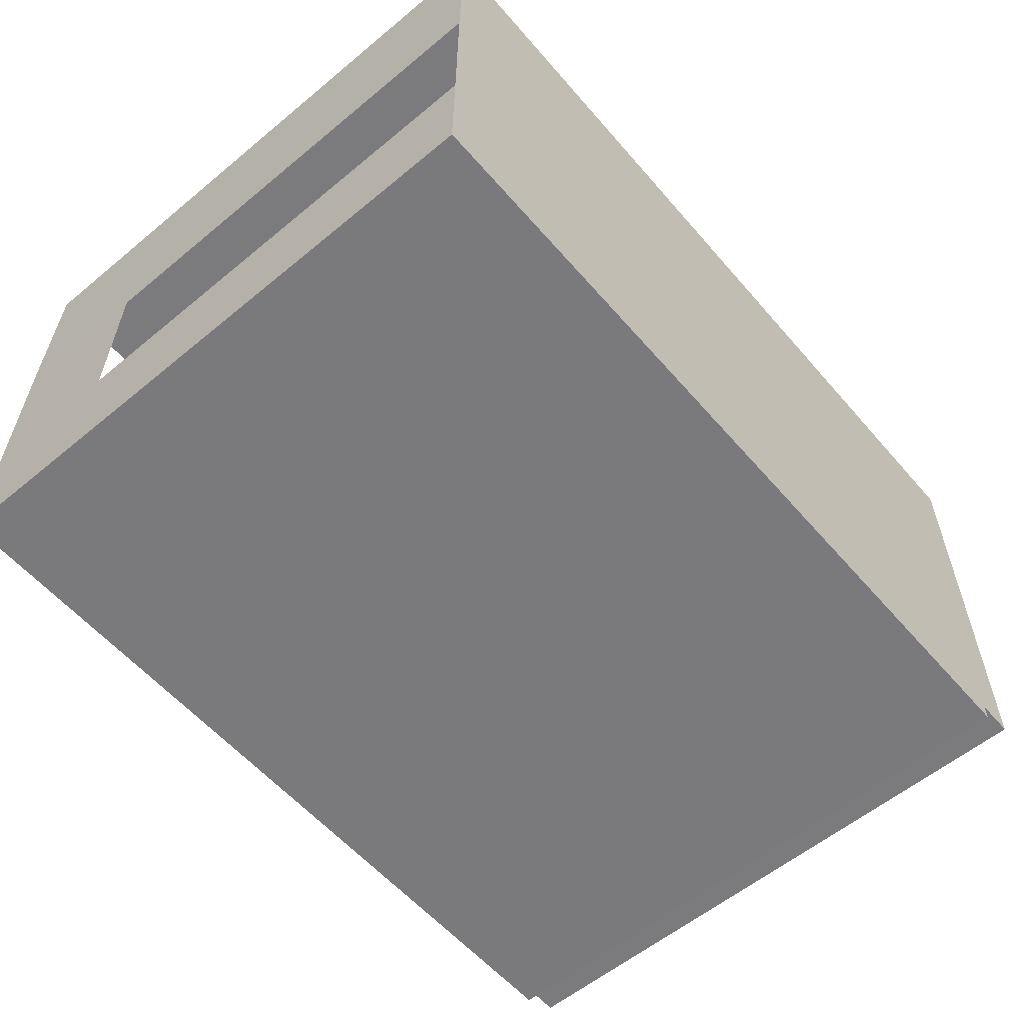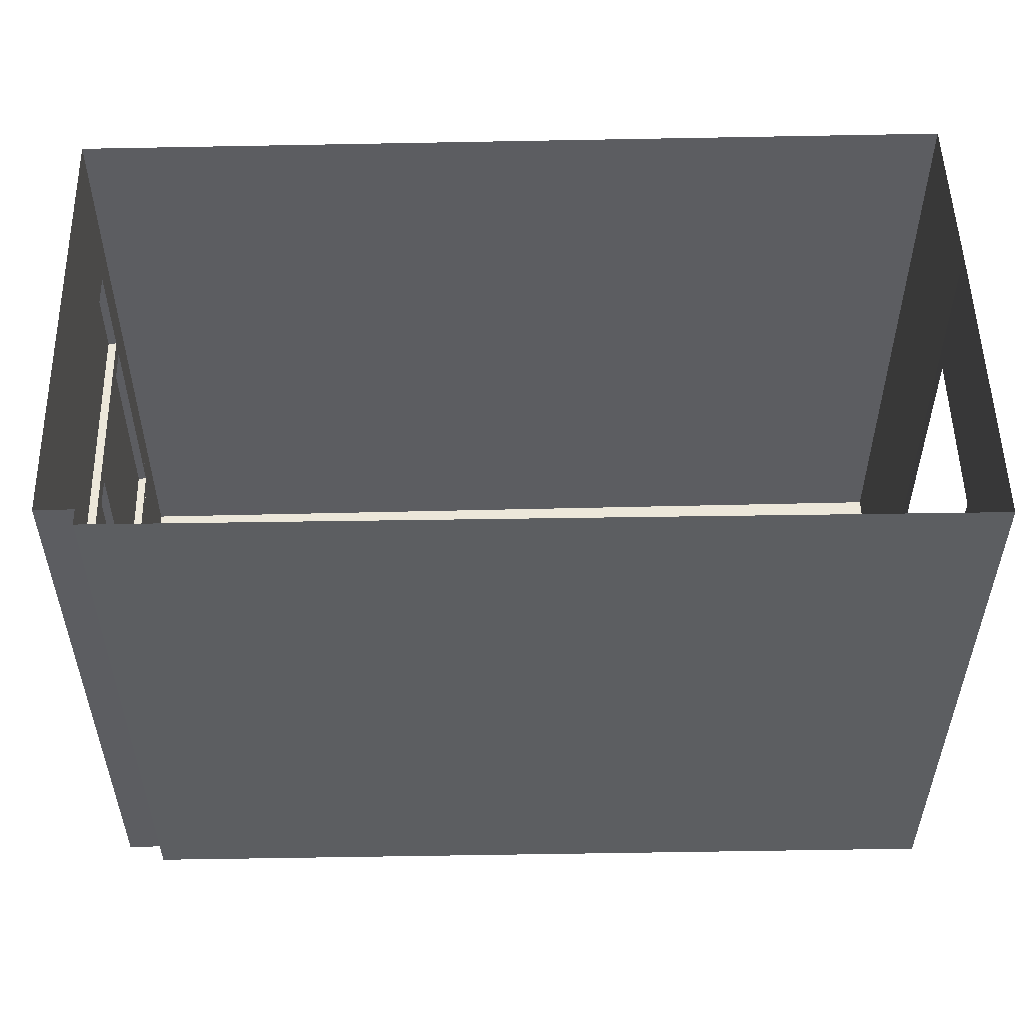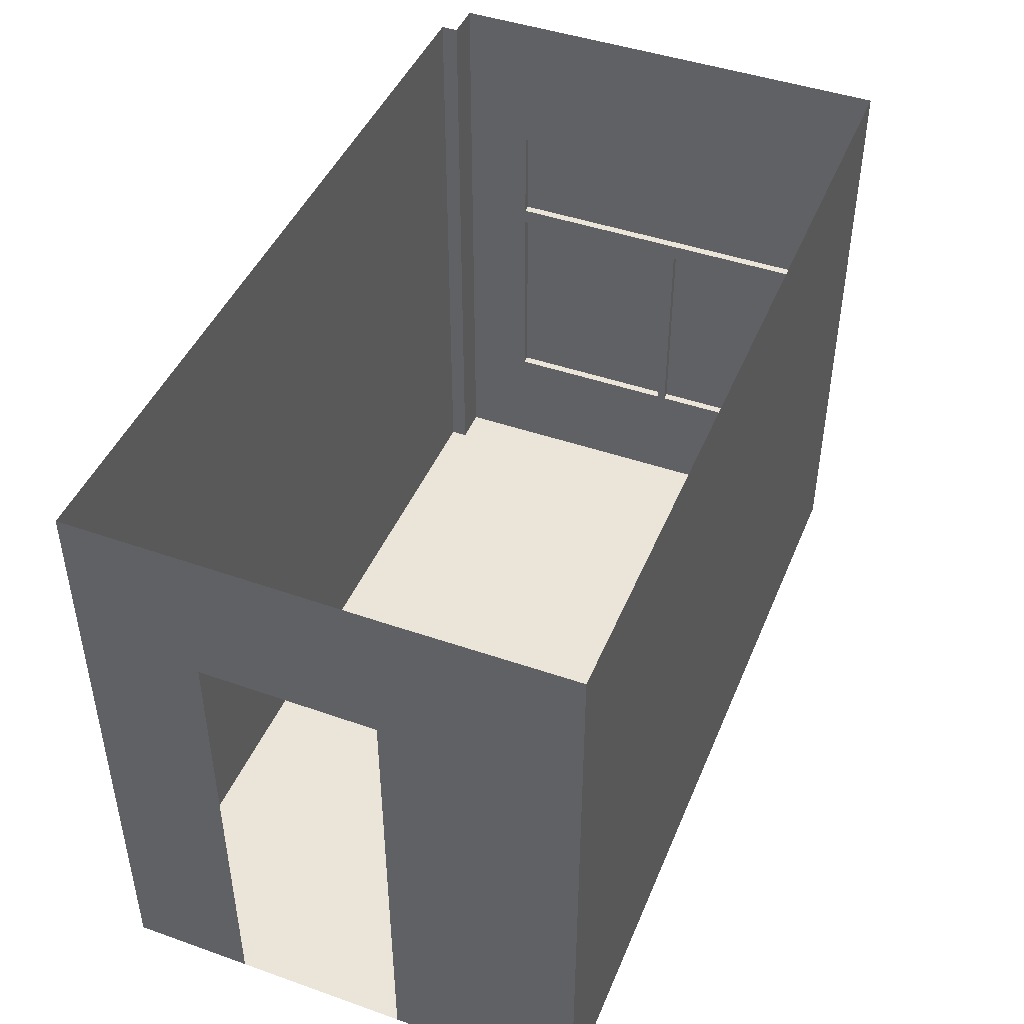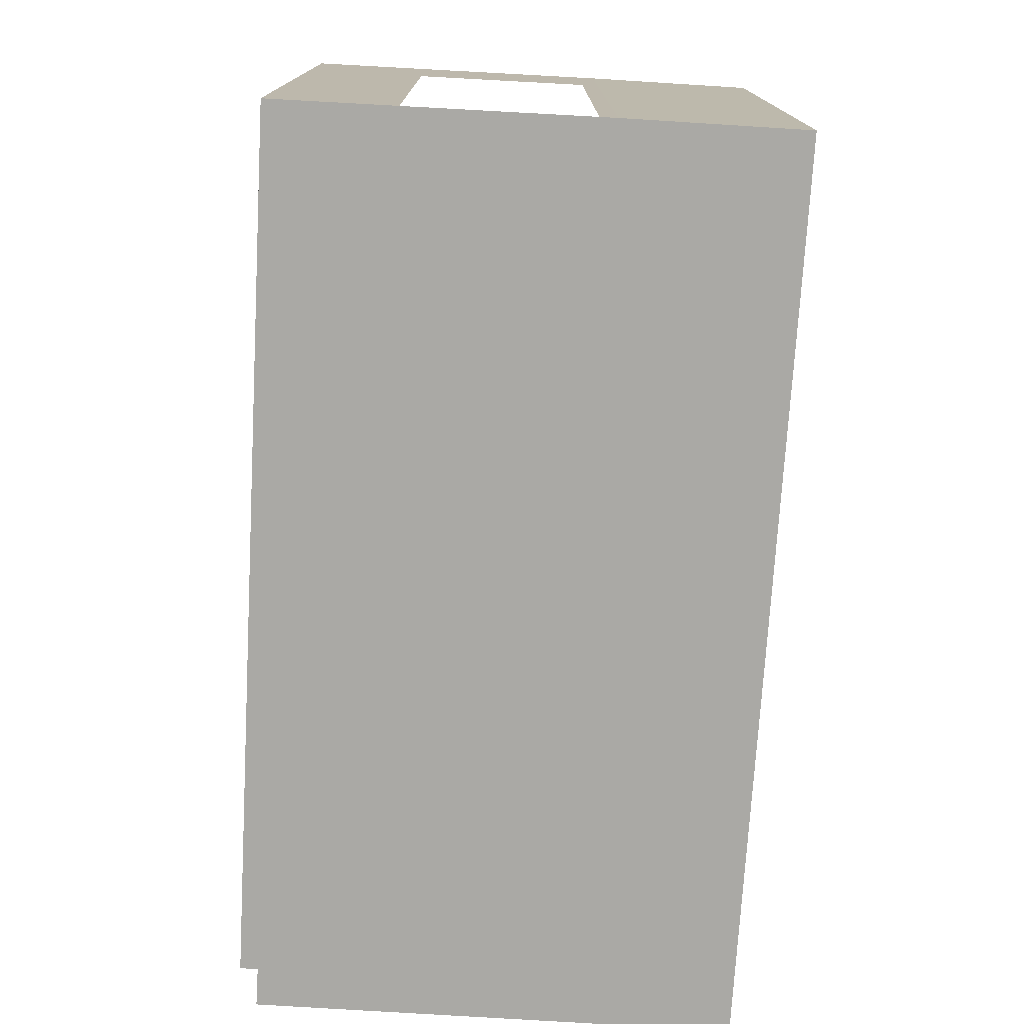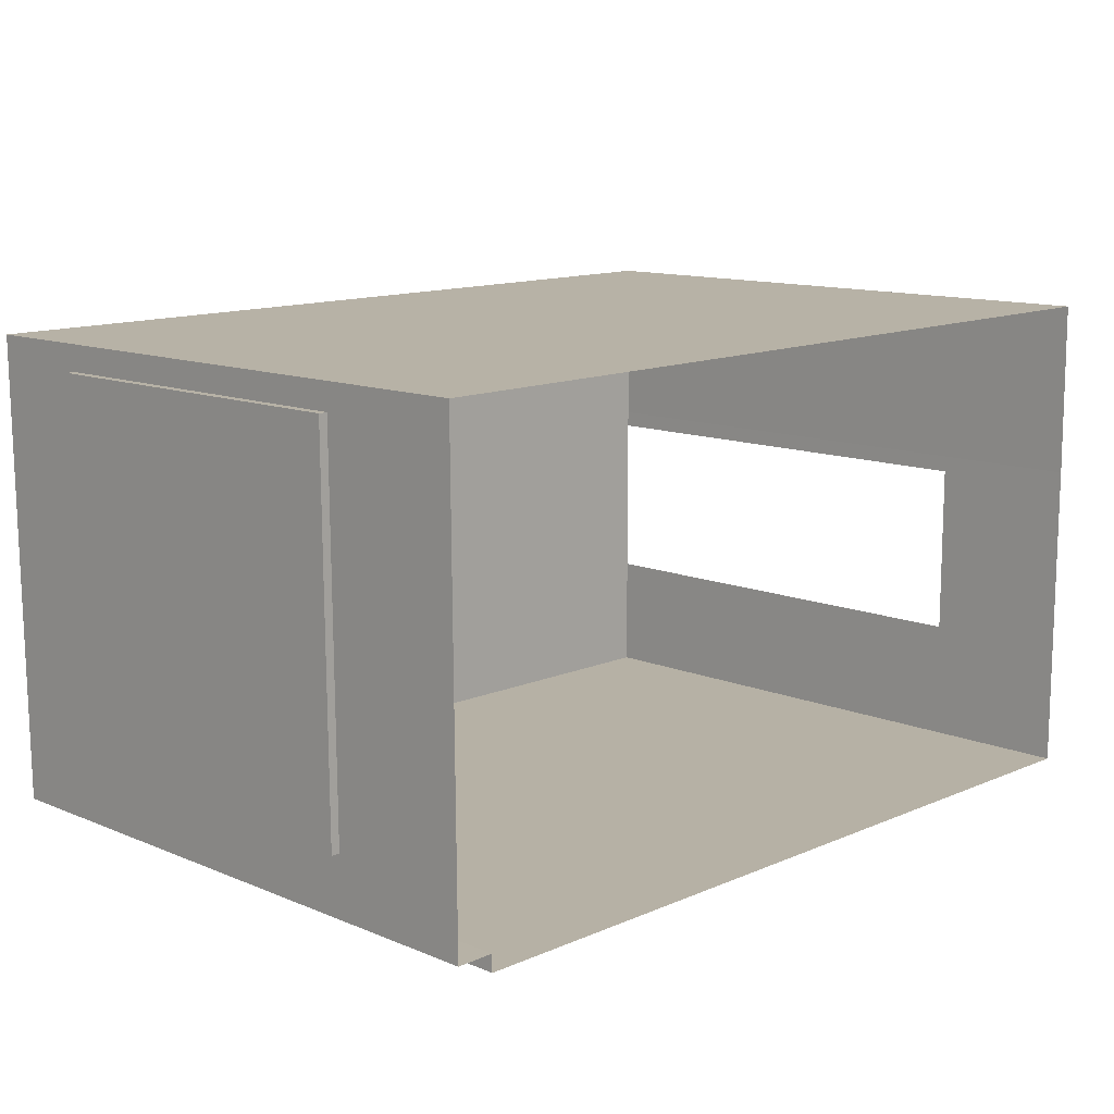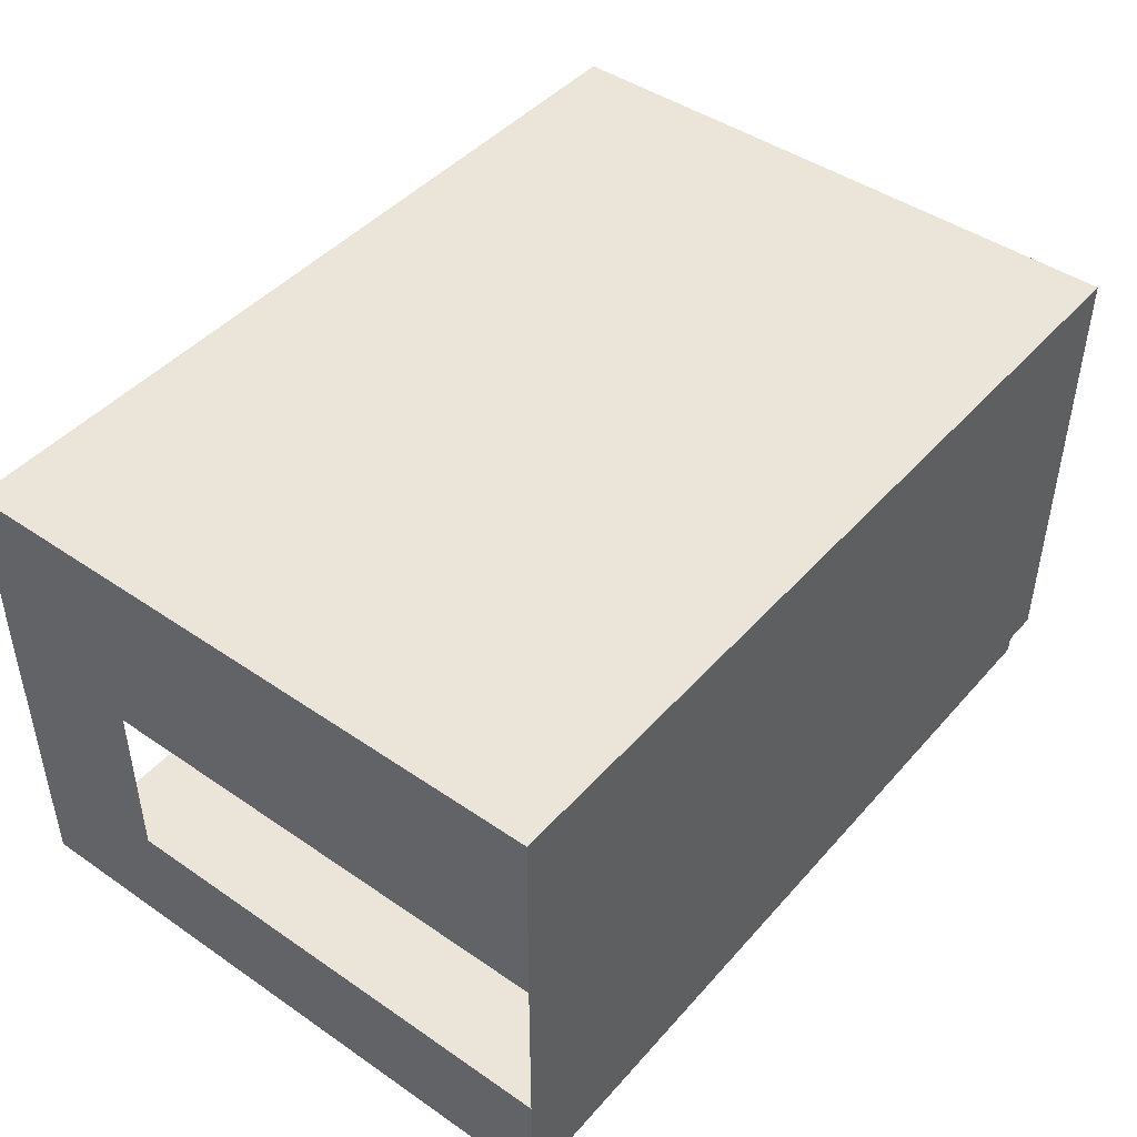
<metadata>
{"format":"obj","ext":"obj","renderer":"f3d","projection":"perspective","resolution":1024,"background":"white","views":[{"elev":-58.2,"azim":-49.5,"up":"+Z"},{"elev":52.6,"azim":179.0,"up":"+Y"},{"elev":45.3,"azim":-67.8,"up":"+Y"},{"elev":-75.4,"azim":-93.1,"up":"+Y"},{"elev":12.1,"azim":134.4,"up":"+Z"},{"elev":45.3,"azim":-51.6,"up":"+Z"}]}
</metadata>
<code>
g Mesh1 ventana1_2_1 DES013 Model
v 25.02 2.31 -40.49
v 25.06 2.31 -42.59
v 25.01 2.31 -42.59
f 1 2 3
v 25.07 2.31 -40.49
f 2 1 4
f 3 2 1
v 25.01 2.91 -42.59
f 2 5 3
v 25.06 2.91 -42.59
f 5 2 6
f 3 5 2
v 25 2.96 -42.64
f 7 3 5
v 25 2.26 -42.64
f 8 3 7
f 3 8 1
f 7 3 8
f 5 3 7
v 25.02 2.96 -40.44
f 7 5 9
f 9 5 7
v 25.02 2.91 -40.49
f 10 9 5
f 1 9 10
v 25.02 2.26 -40.44
f 1 11 9
f 8 11 1
v 25.01 2.26 -41.49
f 11 8 12
f 12 8 11
v 25.05 2.26 -42.64
f 12 13 8
v 25.06 2.26 -41.49
f 13 12 14
f 8 13 12
v 25 1.42 -42.64
f 13 15 8
v 25.05 1.42 -42.64
f 15 13 16
f 8 15 13
v 25 1.552 -42.62
f 15 17 8
v 25 1.417 -42.62
f 15 18 17
v 25.01 0.9101 -42.59
f 15 19 18
v 25 0.8601 -42.64
f 20 19 15
v 25.01 0.9101 -41.49
f 20 21 19
v 25.01 0.8601 -41.49
f 21 20 22
f 22 20 21
v 25.06 0.8601 -41.49
f 20 23 22
v 25.05 0.8601 -42.64
f 23 20 24
f 24 20 23
f 20 16 24
f 16 20 15
f 15 20 16
f 15 19 20
f 18 19 15
v 25.01 1.417 -42.6
f 18 19 25
f 25 19 18
v 25.01 2.21 -42.59
f 26 25 19
v 25.01 1.552 -42.6
f 25 26 27
f 19 25 26
f 27 26 25
f 27 26 17
f 17 26 27
f 8 17 26
f 8 17 15
f 26 17 8
v 25.01 2.21 -41.54
f 8 26 28
f 28 26 8
v 25.06 2.21 -41.54
f 26 29 28
v 25.06 2.21 -42.59
f 29 26 30
f 30 26 29
v 25.06 0.9101 -42.59
f 26 31 30
f 31 26 19
f 19 26 31
f 30 31 26
v 25.06 1.417 -42.6
f 32 31 30
v 25.05 1.417 -42.62
f 31 32 33
f 33 32 31
v 25.05 1.552 -42.62
f 32 34 33
v 25.06 1.552 -42.6
f 34 32 35
f 33 34 32
f 16 33 34
f 16 31 33
f 24 31 16
v 25.06 0.9101 -41.54
f 24 36 31
v 25.06 0.9101 -41.49
f 24 37 36
f 37 24 23
f 23 24 37
f 36 37 24
v 25.06 2.21 -41.49
f 38 36 37
f 36 38 29
f 37 36 38
f 29 38 36
f 29 38 30
f 30 38 29
f 30 38 14
f 14 38 30
v 25.01 2.21 -41.49
f 39 14 38
f 14 39 12
f 12 39 14
f 28 39 12
v 25.01 0.9101 -41.54
f 40 39 28
f 39 40 21
f 21 40 39
f 19 21 40
f 19 21 20
f 40 21 19
f 36 19 40
f 19 36 31
f 31 36 19
f 31 36 24
f 29 31 36
f 31 29 30
f 36 31 29
f 30 29 31
f 30 31 32
f 32 30 35
f 35 30 32
f 13 35 30
f 13 34 35
f 16 34 13
f 34 33 16
f 34 18 33
f 18 34 17
f 17 34 18
f 27 34 17
f 34 27 35
f 17 34 27
f 35 27 34
f 35 25 27
f 25 35 32
f 27 25 35
f 27 18 25
f 18 27 17
f 25 18 27
f 25 33 18
f 33 25 32
f 18 33 25
f 33 18 34
f 32 25 33
f 32 35 25
f 35 32 34
f 35 34 13
f 13 34 16
f 16 13 15
f 30 35 13
f 13 30 14
f 14 30 13
v 25.07 2.26 -40.44
f 41 13 14
f 13 41 2
f 14 13 41
f 14 12 13
f 11 14 12
f 14 11 41
f 12 14 11
f 41 11 14
f 41 9 11
v 25.07 2.96 -40.44
f 9 41 42
f 11 9 41
f 9 11 1
f 1 11 8
f 1 8 3
f 10 9 1
f 5 9 10
v 25.07 2.91 -40.49
f 43 1 10
f 1 43 4
f 10 1 43
f 4 43 1
f 4 42 43
f 42 4 41
f 41 4 42
f 2 41 4
f 2 41 13
f 4 41 2
f 4 1 2
f 43 2 4
f 2 43 6
f 4 2 43
f 6 43 2
f 43 42 6
f 43 42 4
f 6 42 43
v 25.05 2.96 -42.64
f 6 42 44
f 44 42 6
f 7 42 44
f 42 7 9
f 44 42 7
f 9 7 42
f 42 41 9
f 13 7 44
f 7 13 8
f 8 13 7
f 44 7 13
f 13 2 44
f 44 2 13
f 44 2 6
f 6 2 44
f 6 2 5
v 25.07 0.8601 -40.44
f 11 45 41
v 25.02 0.8601 -40.44
f 45 11 46
f 46 11 45
v 25.02 1.417 -40.46
f 47 46 11
v 25.02 0.9101 -40.49
f 48 46 47
f 46 48 22
f 22 48 46
f 22 48 21
f 21 48 22
f 48 37 21
v 25.07 0.9101 -40.49
f 37 48 49
f 21 37 48
f 22 37 21
f 37 22 23
f 21 37 22
f 37 39 21
f 39 37 38
f 21 39 37
f 38 37 39
v 25.07 2.21 -40.49
f 37 50 38
f 50 37 49
f 49 37 50
f 49 48 37
v 25.02 2.21 -40.49
f 51 49 48
f 49 51 50
f 48 49 51
f 50 51 49
f 39 50 51
f 50 39 38
f 38 39 50
f 38 14 39
f 38 41 14
f 50 41 38
v 25.07 1.552 -40.46
f 52 41 50
v 25.07 1.417 -40.46
f 53 41 52
f 53 45 41
f 45 53 49
f 49 53 45
v 25.07 1.417 -40.48
f 49 53 54
f 54 53 49
v 25.07 1.552 -40.48
f 53 55 54
f 55 53 52
f 54 55 53
v 25.02 1.417 -40.48
f 55 56 54
v 25.02 1.552 -40.48
f 56 55 57
f 57 55 56
f 57 52 55
v 25.02 1.552 -40.46
f 52 57 58
f 55 52 57
f 52 53 55
f 58 53 52
f 53 58 47
f 47 58 53
f 47 11 58
f 11 46 47
f 47 46 48
f 48 47 56
f 56 47 48
f 53 56 47
f 56 53 54
f 54 53 56
f 47 56 53
f 47 57 56
f 57 47 58
f 56 57 47
f 51 56 57
f 56 51 48
f 48 51 56
f 57 56 51
f 51 57 58
f 58 57 51
f 58 57 52
f 58 47 57
f 58 11 47
f 58 11 51
f 51 11 58
f 51 11 39
f 39 11 51
f 39 11 12
f 12 11 39
f 12 39 28
f 28 39 40
f 28 36 40
f 36 28 29
f 40 36 28
f 40 19 36
f 29 28 36
f 28 29 26
f 8 28 12
f 12 28 8
f 51 50 39
f 52 53 58
f 52 41 53
f 50 41 52
f 38 41 50
f 14 41 38
f 38 50 37
f 50 55 52
f 50 54 55
f 54 50 49
f 49 50 54
f 55 54 50
f 54 56 55
f 52 55 50
f 41 45 53
f 41 45 11
f 37 45 49
f 45 37 23
f 23 37 45
f 23 22 37
f 22 23 20
f 45 22 23
f 22 45 46
f 23 22 45
f 46 45 22
f 49 45 37
f 17 27 18
f 17 18 15
f 33 31 16
f 16 31 24
f 24 16 20
g Mesh2 ventana1_2_1 DES013 Model
l 2 4
l 2 3
l 6 2
l 43 6
l 4 43
l 4 1
l 3 1
l 5 3
l 6 5
l 10 5
l 43 10
l 1 10
g Mesh3 ventana1_2_1 DES013 Model
l 45 46
l 45 41
l 23 45
l 37 23
l 37 21
l 38 37
l 50 38
l 50 51
l 49 50
l 49 48
l 37 49
l 48 51
l 21 48
l 21 22
l 39 21
l 51 39
l 12 39
l 12 8
l 14 12
l 14 13
l 41 14
l 41 42
l 41 11
l 46 11
l 22 46
l 23 22
l 24 23
l 16 24
l 13 16
l 44 13
l 42 44
l 42 9
l 11 9
l 11 12
l 9 7
l 7 8
l 44 7
l 13 8
l 8 15
l 16 15
l 15 20
l 24 20
l 20 22
l 14 38
l 38 39
g Mesh4 ventana1_2_1 DES013 Model
l 58 47
l 57 58
l 55 57
l 55 52
l 54 55
l 53 54
l 52 53
l 52 58
l 53 47
l 47 56
l 56 57
l 54 56
g Mesh5 ventana1_2_1 DES013 Model
l 34 35
l 33 34
l 32 33
l 35 32
l 35 27
l 17 27
l 18 17
l 25 18
l 27 25
l 32 25
l 33 18
l 34 17
g Mesh6 ventana1_2_1 DES013 Model
l 29 36
l 29 30
l 29 28
l 28 40
l 28 26
l 26 19
l 30 26
l 30 31
l 31 36
l 31 19
l 19 40
l 36 40
g Mesh7 DES013 Model
v 24.78 0.2101 -40.29
v 25.02 3.81 -40.29
v 25.02 0.2101 -40.29
f 59 60 61
v 19.93 0.2101 -40.25
f 60 59 62
f 61 60 59
v 25.02 2.96 -40.44
f 60 63 61
v 25 3.81 -42.99
f 63 60 64
f 61 63 60
v 25.02 0.2101 -40.44
f 63 65 61
v 25.02 0.8601 -40.44
f 65 63 66
f 61 65 63
v 25 0.2101 -42.64
f 67 61 65
v 25 0.2101 -42.99
f 68 61 67
v 24.78 0.2101 -42.99
f 69 61 68
f 69 59 61
v 24.78 0.2101 -43.09
f 70 59 69
f 70 62 59
v 19.93 0.2101 -42.39
f 70 71 62
v 19.93 0.2101 -43.09
f 71 70 72
f 72 70 71
v 24.78 3.81 -43.09
f 70 73 72
v 24.78 0.2101 -43.09
f 73 70 74
f 74 70 73
f 70 69 74
f 69 59 70
f 61 59 69
f 68 61 69
f 67 61 68
f 65 61 67
f 65 66 67
f 66 63 65
f 67 66 65
v 25 0.8601 -42.64
f 67 66 75
f 75 66 67
v 25 2.96 -42.64
f 67 75 76
f 76 75 67
f 76 64 67
f 63 64 76
f 64 60 63
f 76 64 63
f 67 64 76
f 67 64 68
f 68 64 67
f 64 69 68
v 24.78 3.81 -42.99
f 69 64 77
f 68 69 64
f 77 64 69
f 73 69 77
f 69 73 74
f 77 69 73
f 74 73 69
f 74 69 70
f 59 62 70
f 62 59 60
v 19.93 3.81 -40.25
f 60 62 78
f 78 62 60
v 19.93 3.81 -41.27
f 62 79 78
v 19.93 0.2101 -41.27
f 79 62 80
f 78 79 62
f 80 62 79
v 19.93 0.2101 -41.36
f 62 81 80
f 81 62 71
f 80 81 62
v 19.93 2.96 -41.36
f 82 80 81
f 82 79 80
v 19.93 3.81 -43.09
f 79 82 83
f 83 82 79
v 19.93 2.96 -42.39
f 83 82 84
f 84 82 83
f 83 84 72
f 72 84 83
f 72 84 71
f 71 84 72
f 72 73 83
f 72 73 70
f 83 73 72
f 80 79 82
f 81 80 82
f 71 62 81
f 62 71 70
g Mesh8 DES013 Model
l 61 60
l 61 59
l 61 65
l 65 67
l 67 68
l 68 64
l 68 69
l 69 77
l 69 74
l 74 73
l 72 70
l 71 72
l 71 84
l 81 71
l 80 81
l 80 79
l 62 80
l 59 62
l 62 78
l 78 60
l 79 78
l 79 83
l 72 83
l 83 73
l 73 77
l 77 64
l 64 60
l 82 81
l 82 84
g Mesh9 DES013 Model
l 63 76
l 66 63
l 66 75
l 75 76
g Mesh10 Model
v 145.9 3.3 -184.3
v 145.9 3.33 -184.3
l 85 86
g Mesh11 Model
v 139 3.33 -157.4
v 139 3.3 -157.4
l 87 88
g Mesh12 Model
v -0.779 8.56 -66.78
v -0.789 8.56 -66.78
l 89 90

</code>
